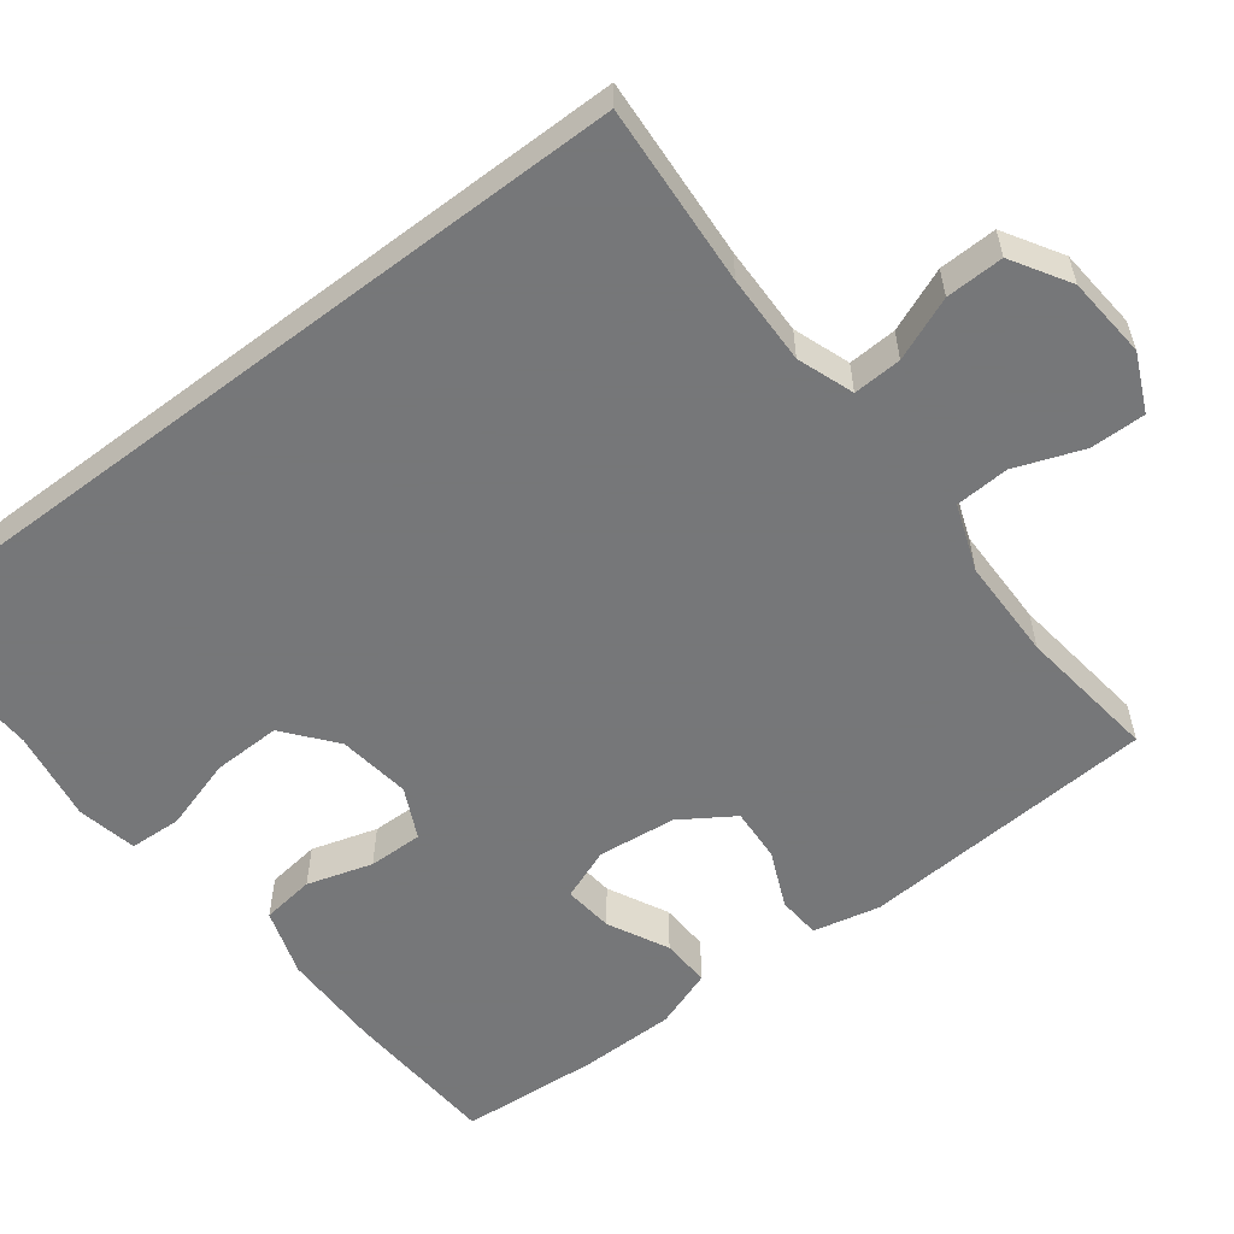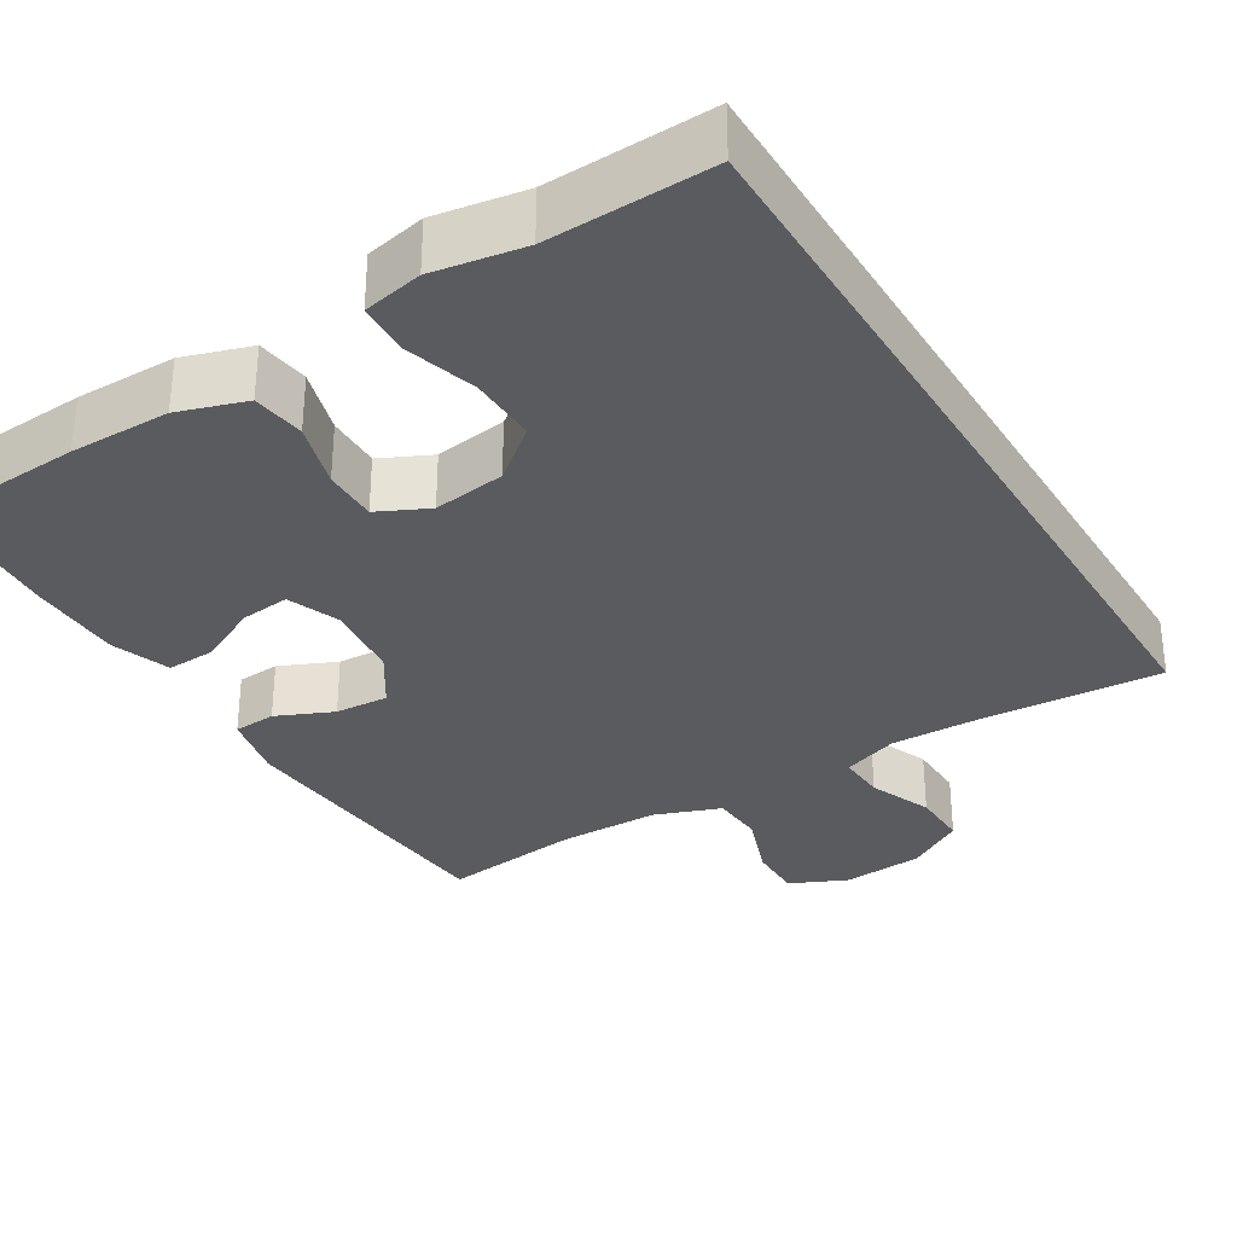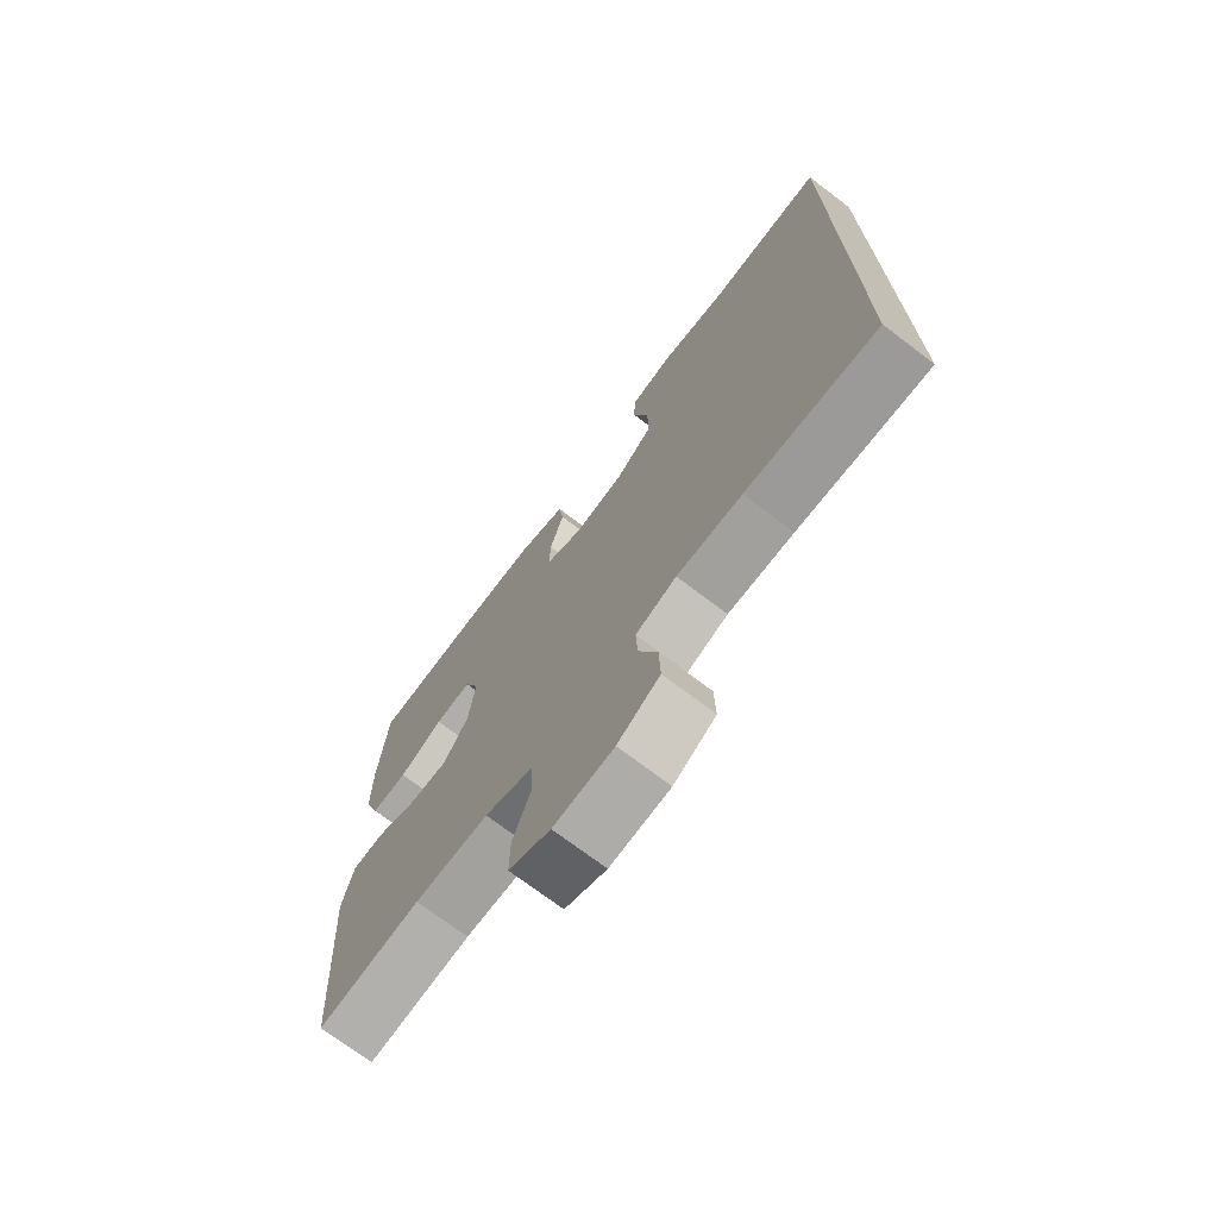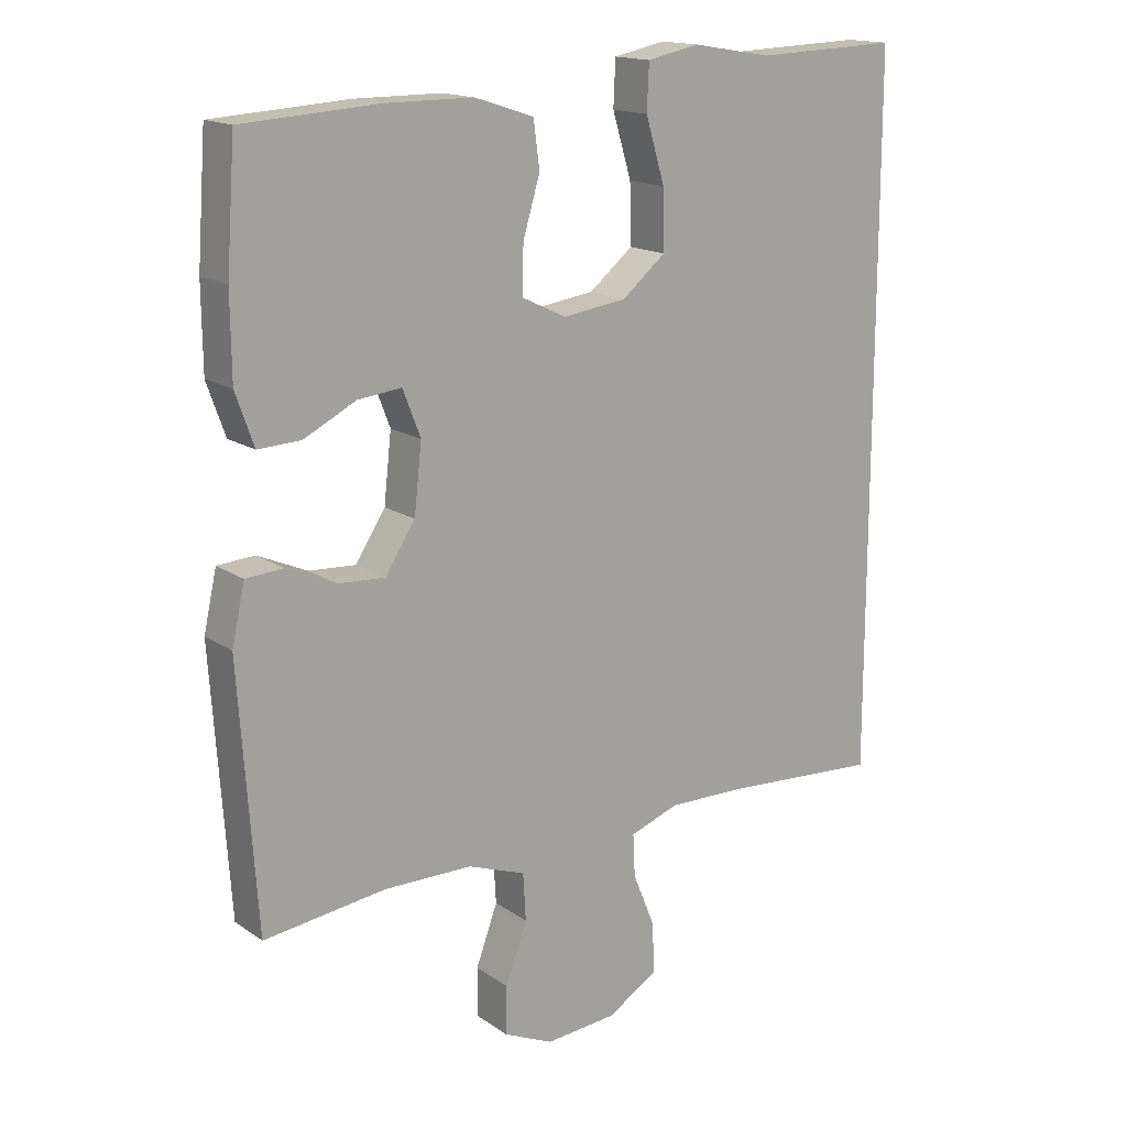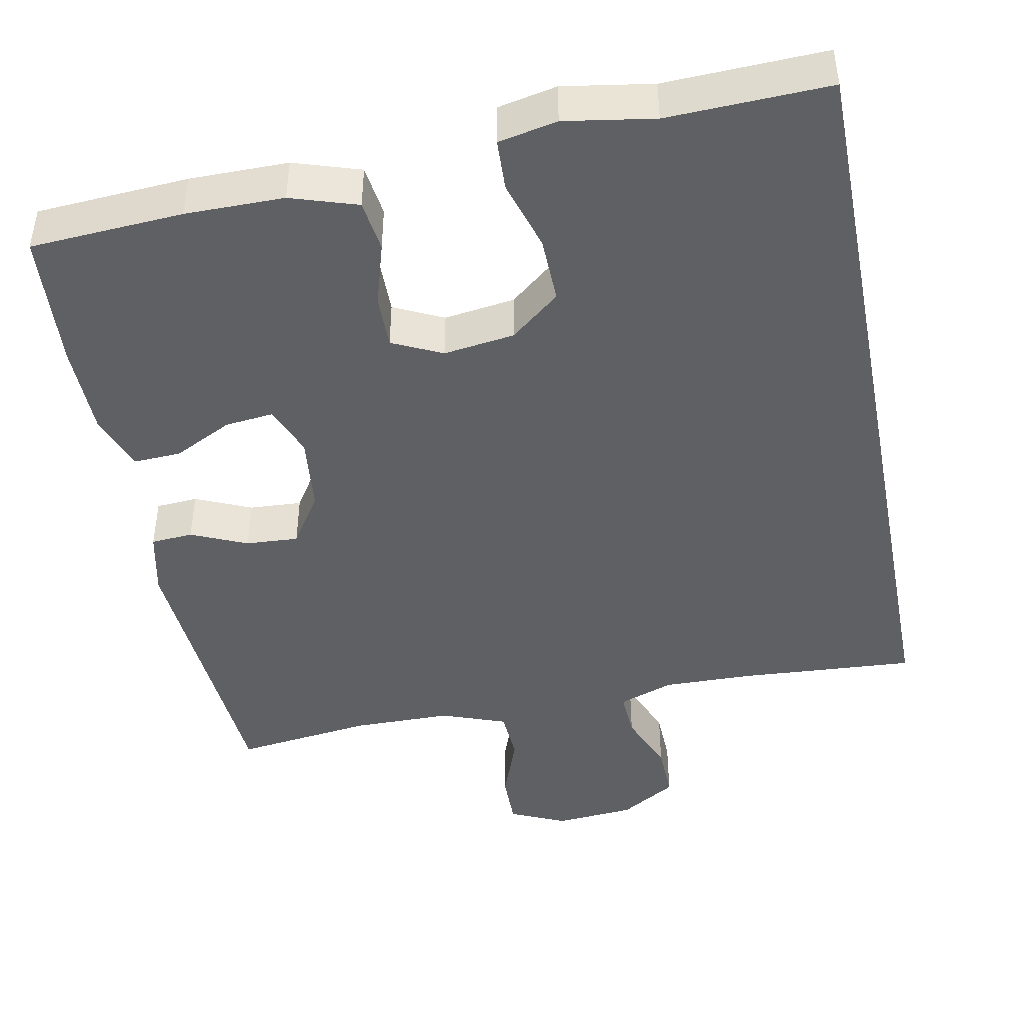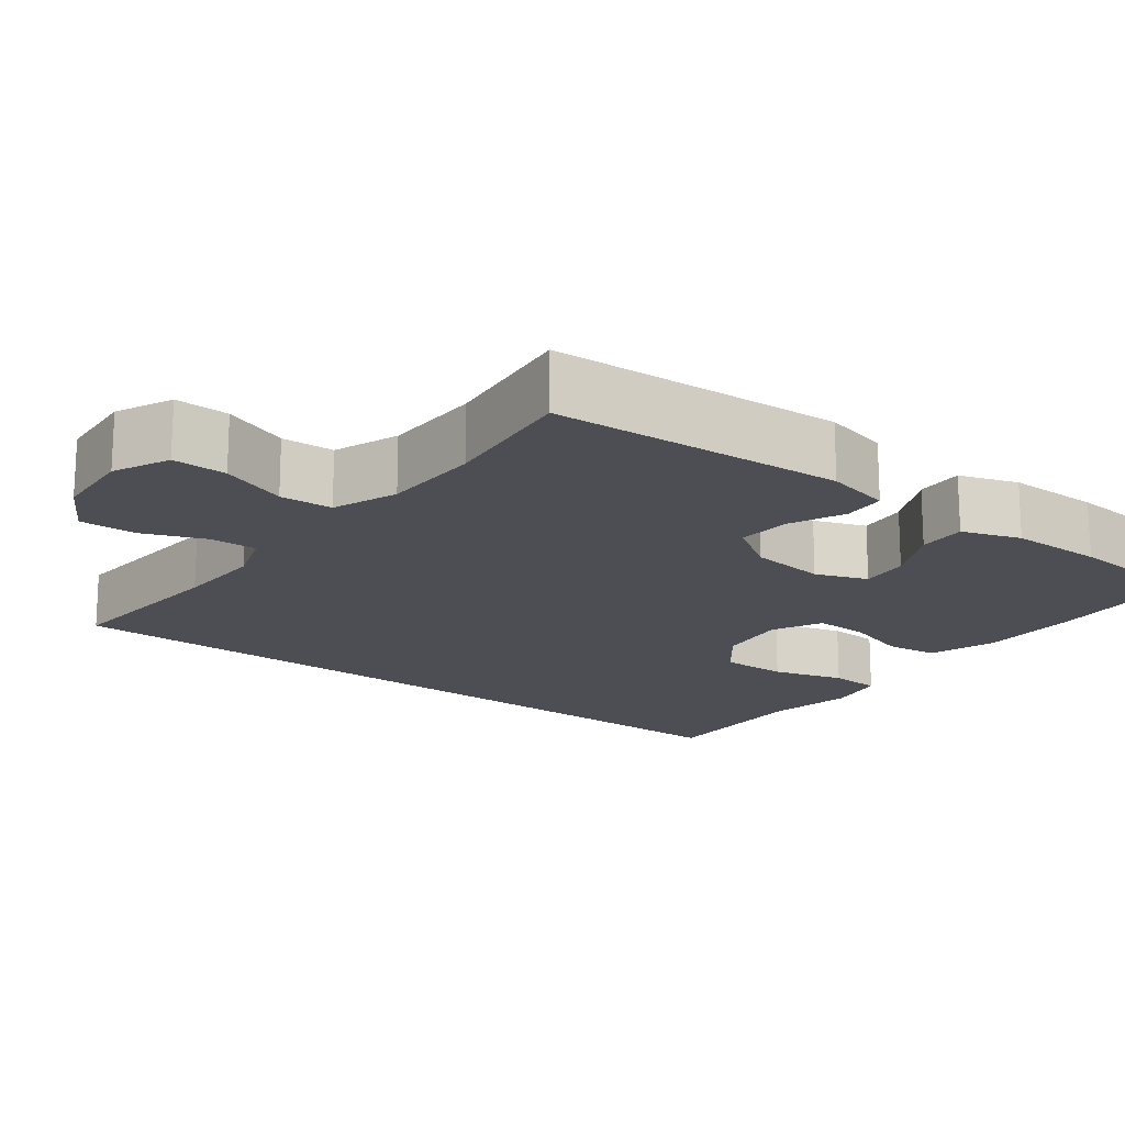
<metadata>
{"format":"obj","ext":"obj","renderer":"f3d","projection":"perspective","resolution":1024,"background":"white","views":[{"elev":-57.1,"azim":127.2,"up":"+Y"},{"elev":-32.3,"azim":31.3,"up":"+Y"},{"elev":-72.5,"azim":52.8,"up":"+Z"},{"elev":15.9,"azim":-36.1,"up":"+Z"},{"elev":-44.6,"azim":11.0,"up":"+Y"},{"elev":-17.4,"azim":-127.9,"up":"+Y"}]}
</metadata>
<code>
v -0.5 0.07 -0.5
v -0.526 0.07 -0.118
v -0.507 0.07 -0.032
v -0.452 0.07 -0.028
v -0.379 0.07 -0.06
v -0.31 0.07 -0.064
v -0.266 0.07 0.004
v -0.255 0.07 0.104
v -0.281 0.07 0.171
v -0.345 0.07 0.164
v -0.422 0.07 0.125
v -0.485 0.07 0.122
v -0.512 0.07 0.198
v -0.513 0.07 0.32
v -0.5 0.07 0.5
v -0.3 0.07 0.513
v -0.171 0.07 0.513
v -0.084 0.07 0.485
v -0.075 0.07 0.417
v -0.1 0.07 0.333
v -0.101 0.07 0.263
v -0.036 0.07 0.232
v 0.057 0.07 0.245
v 0.122 0.07 0.298
v 0.12 0.07 0.385
v 0.092 0.07 0.478
v 0.095 0.07 0.545
v 0.172 0.07 0.561
v 0.289 0.07 0.542
v 0.5 0.07 0.55
v 0.5 0.07 -0.489
v 0.267 0.07 -0.474
v 0.152 0.07 -0.472
v 0.08 0.07 -0.498
v 0.083 0.07 -0.56
v 0.116 0.07 -0.641
v 0.118 0.07 -0.715
v 0.044 0.07 -0.76
v -0.061 0.07 -0.769
v -0.134 0.07 -0.736
v -0.133 0.07 -0.665
v -0.101 0.07 -0.578
v -0.105 0.07 -0.509
v -0.19 0.07 -0.478
v -0.32 0.07 -0.477
v -0.5 0 -0.5
v -0.526 0 -0.118
v -0.507 0 -0.032
v -0.452 0 -0.028
v -0.379 0 -0.06
v -0.31 0 -0.064
v -0.266 0 0.004
v -0.255 0 0.104
v -0.281 0 0.171
v -0.345 0 0.164
v -0.422 0 0.125
v -0.485 0 0.122
v -0.512 0 0.198
v -0.513 0 0.32
v -0.5 0 0.5
v -0.3 0 0.513
v -0.171 0 0.513
v -0.084 0 0.485
v -0.075 0 0.417
v -0.1 0 0.333
v -0.101 0 0.263
v -0.036 0 0.232
v 0.057 0 0.245
v 0.122 0 0.298
v 0.12 0 0.385
v 0.092 0 0.478
v 0.095 0 0.545
v 0.172 0 0.561
v 0.289 0 0.542
v 0.5 0 0.55
v 0.5 0 -0.489
v 0.267 0 -0.474
v 0.152 0 -0.472
v 0.08 0 -0.498
v 0.083 0 -0.56
v 0.116 0 -0.641
v 0.118 0 -0.715
v 0.044 0 -0.76
v -0.061 0 -0.769
v -0.134 0 -0.736
v -0.133 0 -0.665
v -0.101 0 -0.578
v -0.105 0 -0.509
v -0.19 0 -0.478
v -0.32 0 -0.477
f 40 41 42
f 39 40 42
f 38 39 42
f 37 38 42
f 36 37 42
f 35 36 42
f 34 35 42 43
f 33 34 43 44
f 29 30 31 32
f 29 32 33
f 27 28 29
f 26 27 29
f 25 26 29
f 24 25 29 33
f 33 44 45
f 24 33 45
f 23 24 45
f 18 19 20
f 17 18 20
f 16 17 20
f 15 16 20
f 14 15 20
f 13 14 20
f 12 13 20
f 11 12 20
f 10 11 20
f 9 10 20 21
f 8 9 21 22
f 3 4 5
f 2 3 5
f 1 2 5
f 45 1 5
f 45 5 6
f 23 45 6 7
f 7 8 22 23
f 87 86 85
f 87 85 84
f 87 84 83
f 87 83 82
f 87 82 81
f 87 81 80
f 88 87 80 79
f 89 88 79 78
f 77 76 75 74
f 78 77 74
f 74 73 72
f 74 72 71
f 74 71 70
f 78 74 70 69
f 90 89 78
f 90 78 69
f 90 69 68
f 65 64 63
f 65 63 62
f 65 62 61
f 65 61 60
f 65 60 59
f 65 59 58
f 65 58 57
f 65 57 56
f 65 56 55
f 66 65 55 54
f 67 66 54 53
f 50 49 48
f 50 48 47
f 50 47 46
f 50 46 90
f 51 50 90
f 52 51 90 68
f 68 67 53 52
f 1 46 47 2
f 2 47 48 3
f 3 48 49 4
f 4 49 50 5
f 5 50 51 6
f 6 51 52 7
f 7 52 53 8
f 8 53 54 9
f 9 54 55 10
f 10 55 56 11
f 11 56 57 12
f 12 57 58 13
f 13 58 59 14
f 14 59 60 15
f 15 60 61 16
f 16 61 62 17
f 17 62 63 18
f 18 63 64 19
f 19 64 65 20
f 20 65 66 21
f 21 66 67 22
f 22 67 68 23
f 23 68 69 24
f 24 69 70 25
f 25 70 71 26
f 26 71 72 27
f 27 72 73 28
f 28 73 74 29
f 29 74 75 30
f 30 75 76 31
f 31 76 77 32
f 32 77 78 33
f 33 78 79 34
f 34 79 80 35
f 35 80 81 36
f 36 81 82 37
f 37 82 83 38
f 38 83 84 39
f 39 84 85 40
f 40 85 86 41
f 41 86 87 42
f 42 87 88 43
f 43 88 89 44
f 44 89 90 45
f 45 90 46 1

</code>
